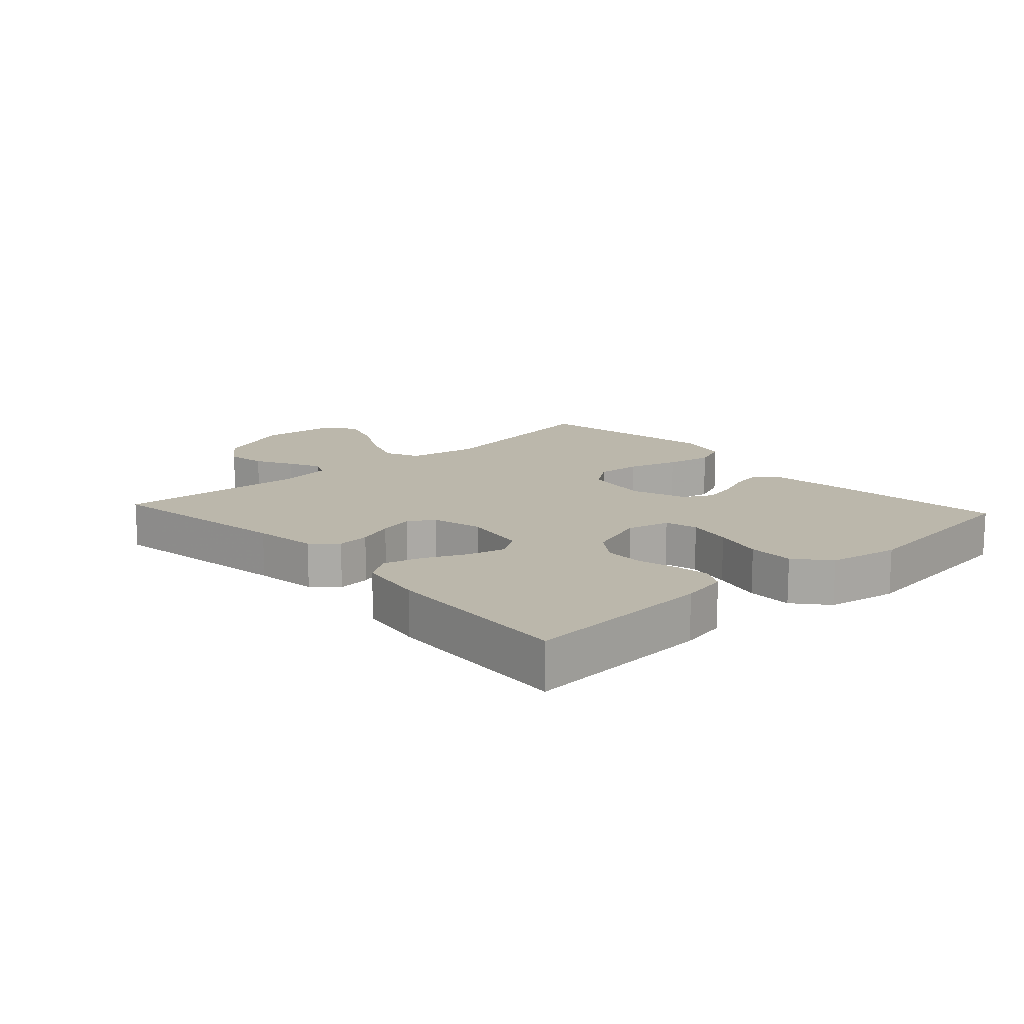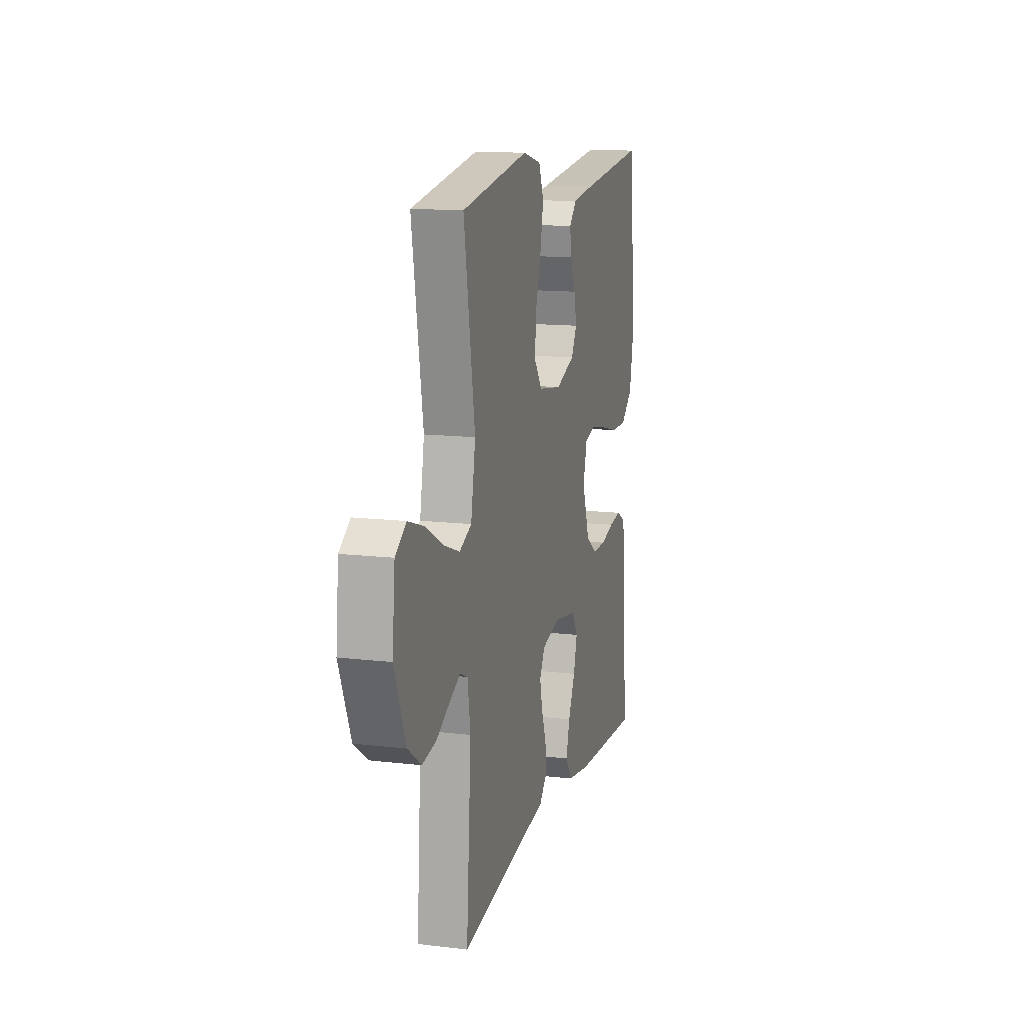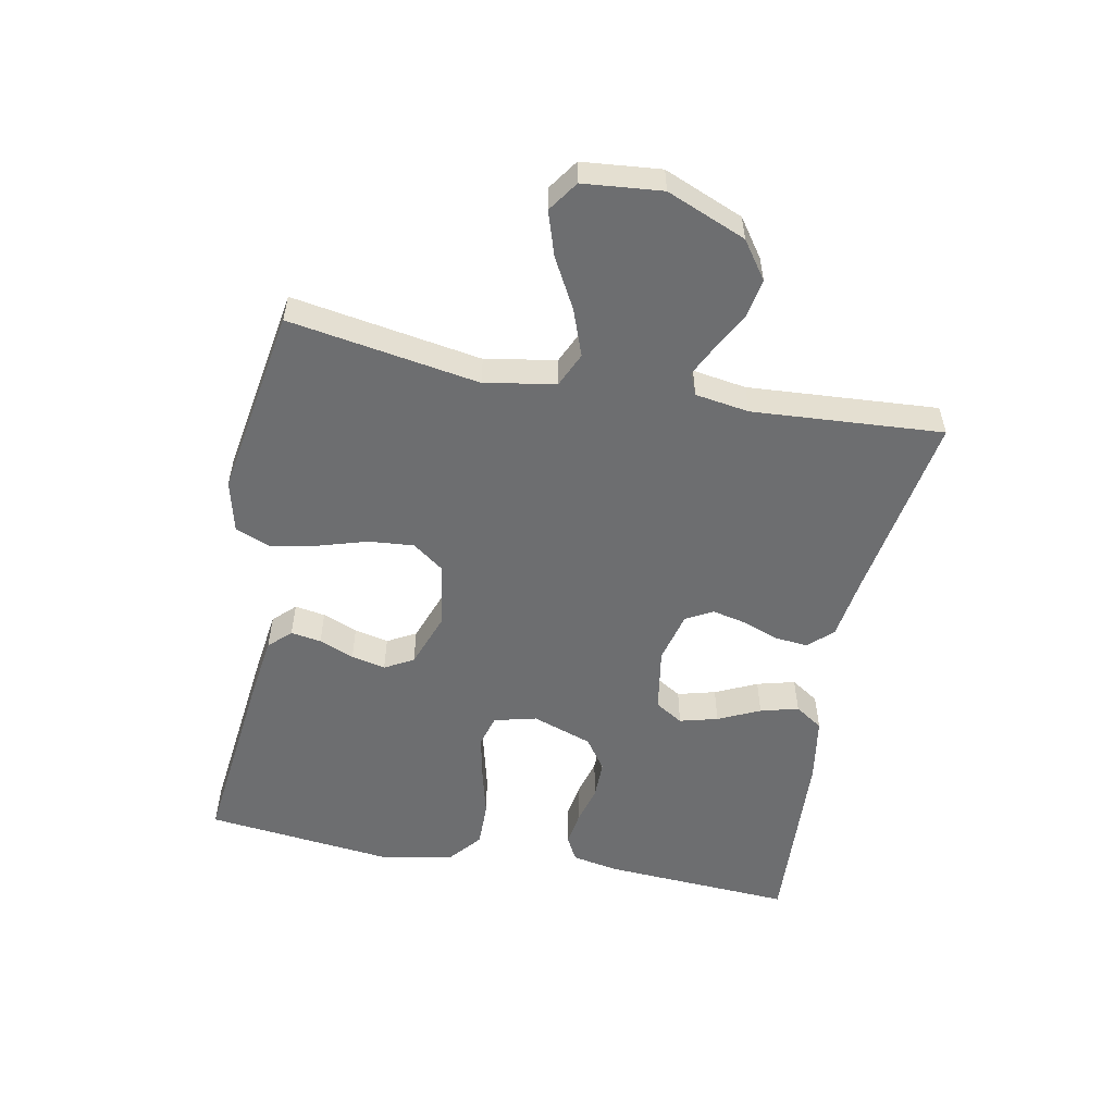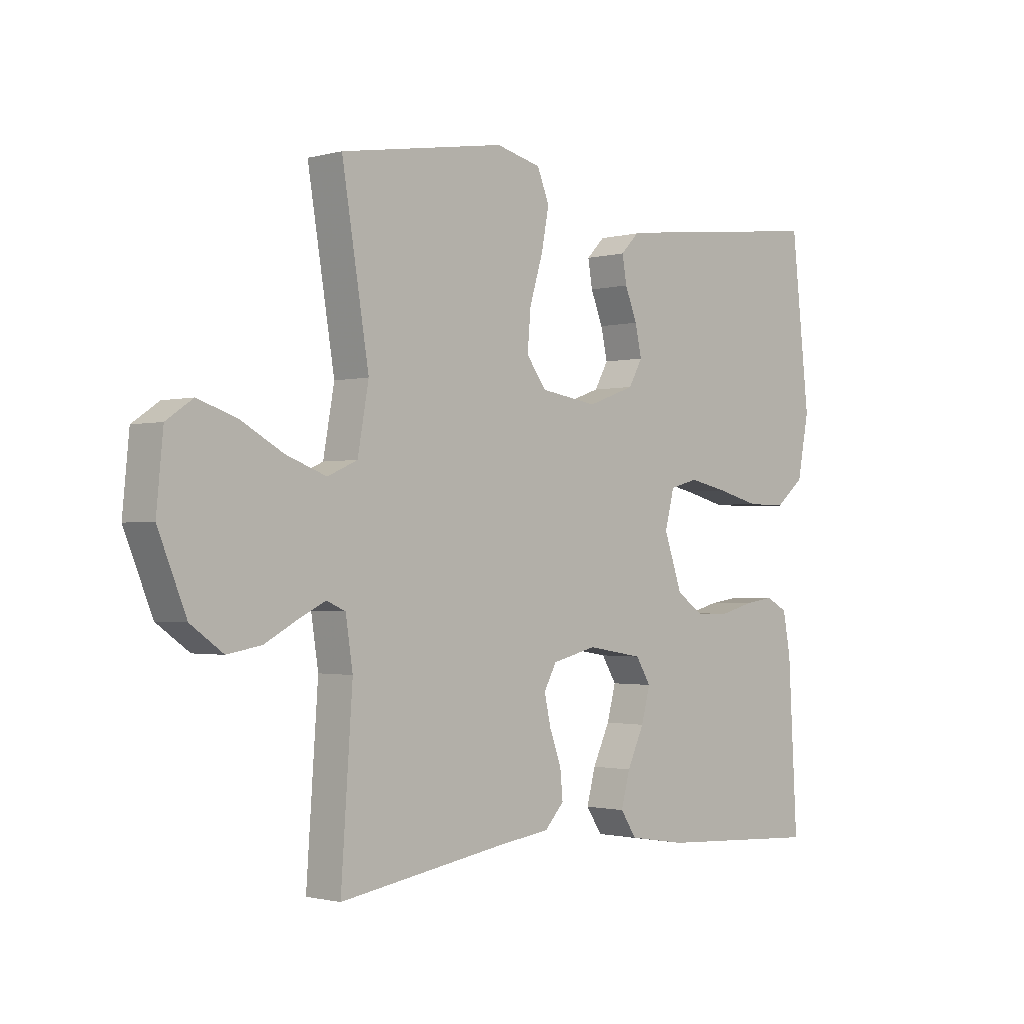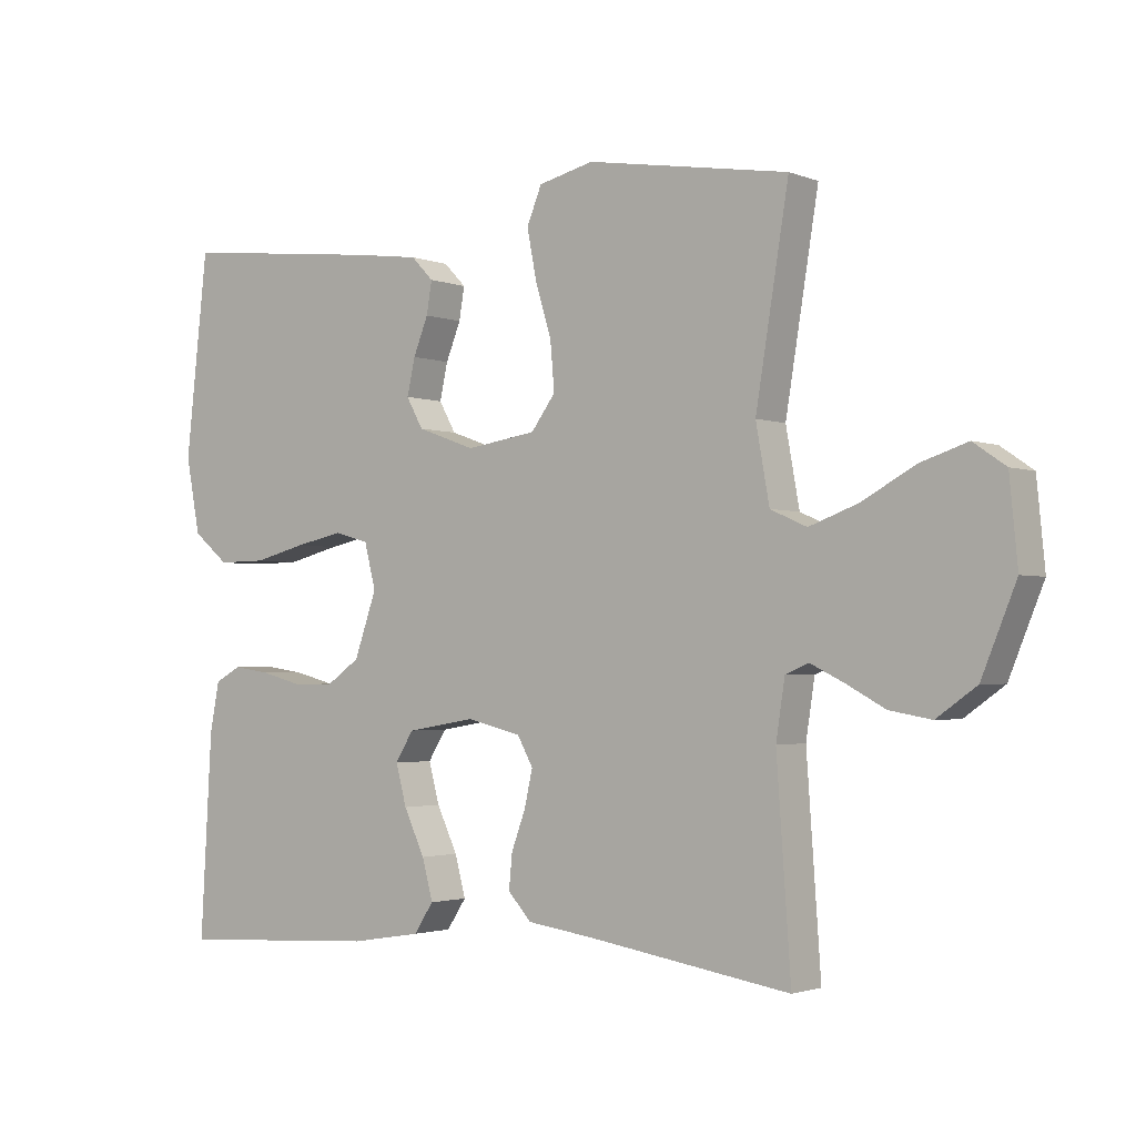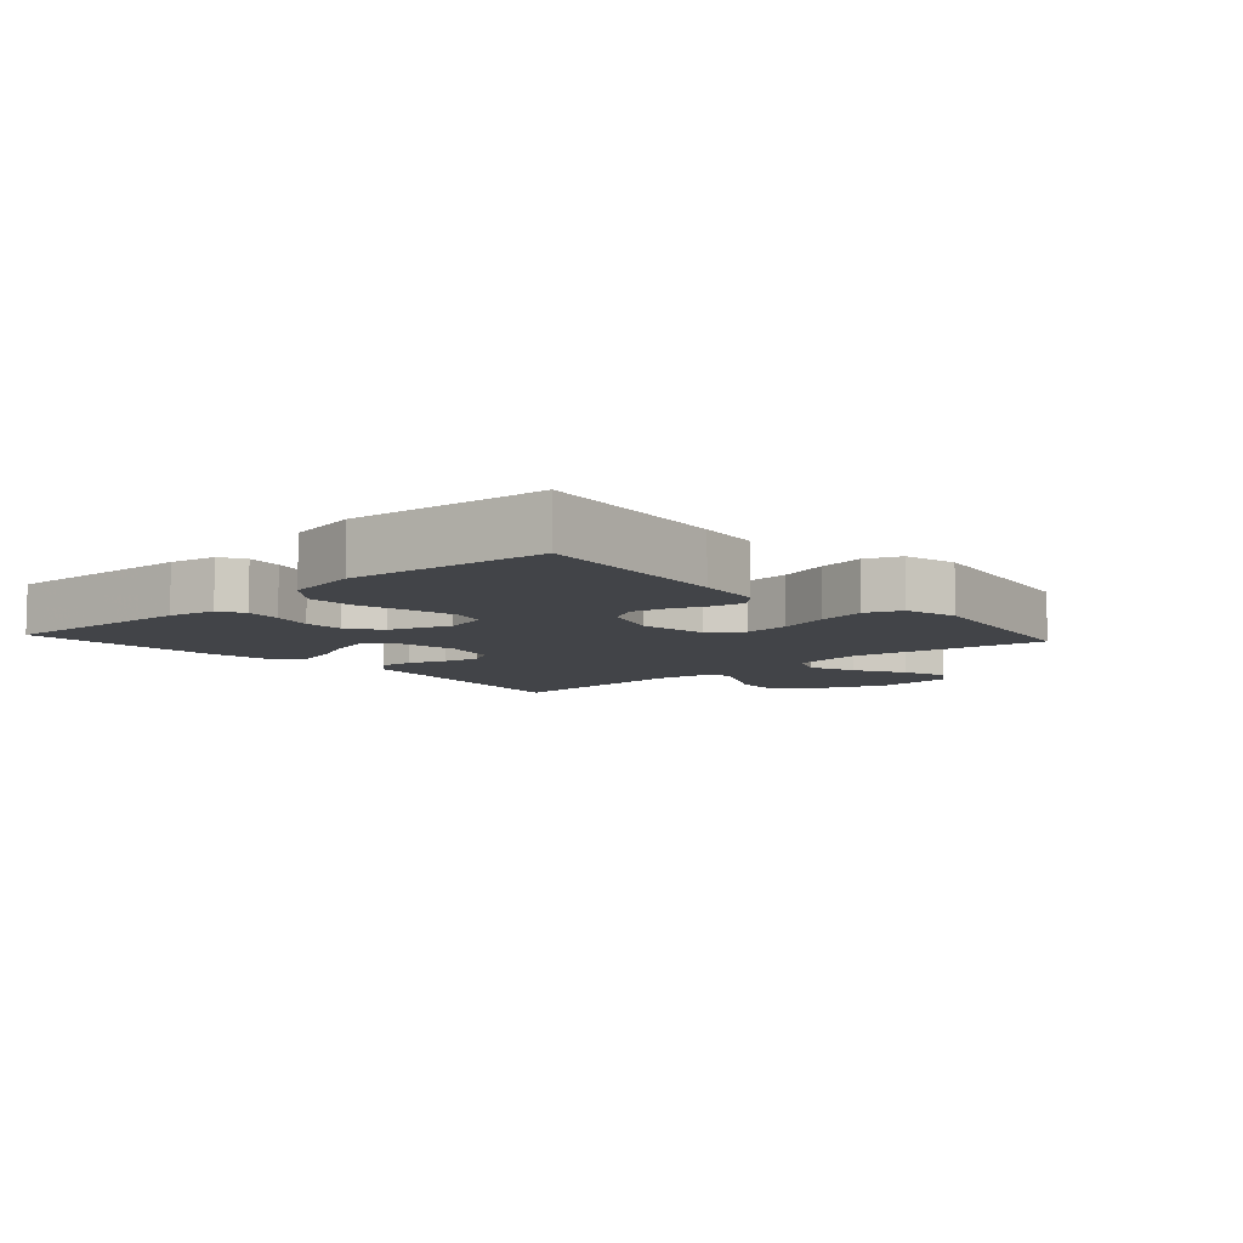
<metadata>
{"format":"obj","ext":"obj","renderer":"f3d","projection":"perspective","resolution":1024,"background":"white","views":[{"elev":14.2,"azim":-132.5,"up":"+Y"},{"elev":13.5,"azim":105.1,"up":"+Z"},{"elev":-54.2,"azim":78.9,"up":"+Y"},{"elev":-1.4,"azim":134.0,"up":"+Z"},{"elev":-2.2,"azim":36.8,"up":"+Z"},{"elev":-7.9,"azim":-47.8,"up":"+Y"}]}
</metadata>
<code>
v -0.5 0.07 -0.5
v -0.483 0.07 -0.2
v -0.469 0.07 -0.127
v -0.43 0.07 -0.106
v -0.375 0.07 -0.114
v -0.314 0.07 -0.13
v -0.253 0.07 -0.13
v -0.203 0.07 -0.095
v -0.17 0.07 0
v -0.187 0.07 0.067
v -0.238 0.07 0.081
v -0.309 0.07 0.066
v -0.387 0.07 0.046
v -0.459 0.07 0.045
v -0.512 0.07 0.089
v -0.533 0.07 0.2
v -0.5 0.07 0.5
v -0.2 0.07 0.467
v -0.102 0.07 0.454
v -0.069 0.07 0.42
v -0.077 0.07 0.372
v -0.099 0.07 0.317
v -0.111 0.07 0.263
v -0.086 0.07 0.218
v 0 0.07 0.187
v 0.104 0.07 0.203
v 0.14 0.07 0.252
v 0.134 0.07 0.323
v 0.11 0.07 0.402
v 0.096 0.07 0.475
v 0.118 0.07 0.529
v 0.2 0.07 0.549
v 0.5 0.07 0.5
v 0.451 0.07 0.2
v 0.471 0.07 0.088
v 0.525 0.07 0.064
v 0.598 0.07 0.091
v 0.676 0.07 0.134
v 0.746 0.07 0.157
v 0.794 0.07 0.124
v 0.806 0.07 0
v 0.755 0.07 -0.125
v 0.696 0.07 -0.167
v 0.634 0.07 -0.156
v 0.575 0.07 -0.124
v 0.526 0.07 -0.1
v 0.492 0.07 -0.115
v 0.479 0.07 -0.2
v 0.5 0.07 -0.5
v 0.2 0.07 -0.452
v 0.101 0.07 -0.438
v 0.066 0.07 -0.4
v 0.071 0.07 -0.348
v 0.092 0.07 -0.291
v 0.104 0.07 -0.237
v 0.081 0.07 -0.195
v 0 0.07 -0.175
v -0.102 0.07 -0.192
v -0.129 0.07 -0.236
v -0.113 0.07 -0.296
v -0.082 0.07 -0.362
v -0.066 0.07 -0.422
v -0.095 0.07 -0.466
v -0.2 0.07 -0.483
v -0.5 0 -0.5
v -0.483 0 -0.2
v -0.469 0 -0.127
v -0.43 0 -0.106
v -0.375 0 -0.114
v -0.314 0 -0.13
v -0.253 0 -0.13
v -0.203 0 -0.095
v -0.17 0 0
v -0.187 0 0.067
v -0.238 0 0.081
v -0.309 0 0.066
v -0.387 0 0.046
v -0.459 0 0.045
v -0.512 0 0.089
v -0.533 0 0.2
v -0.5 0 0.5
v -0.2 0 0.467
v -0.102 0 0.454
v -0.069 0 0.42
v -0.077 0 0.372
v -0.099 0 0.317
v -0.111 0 0.263
v -0.086 0 0.218
v 0 0 0.187
v 0.104 0 0.203
v 0.14 0 0.252
v 0.134 0 0.323
v 0.11 0 0.402
v 0.096 0 0.475
v 0.118 0 0.529
v 0.2 0 0.549
v 0.5 0 0.5
v 0.451 0 0.2
v 0.471 0 0.088
v 0.525 0 0.064
v 0.598 0 0.091
v 0.676 0 0.134
v 0.746 0 0.157
v 0.794 0 0.124
v 0.806 0 0
v 0.755 0 -0.125
v 0.696 0 -0.167
v 0.634 0 -0.156
v 0.575 0 -0.124
v 0.526 0 -0.1
v 0.492 0 -0.115
v 0.479 0 -0.2
v 0.5 0 -0.5
v 0.2 0 -0.452
v 0.101 0 -0.438
v 0.066 0 -0.4
v 0.071 0 -0.348
v 0.092 0 -0.291
v 0.104 0 -0.237
v 0.081 0 -0.195
v 0 0 -0.175
v -0.102 0 -0.192
v -0.129 0 -0.236
v -0.113 0 -0.296
v -0.082 0 -0.362
v -0.066 0 -0.422
v -0.095 0 -0.466
v -0.2 0 -0.483
f 60 61 62 63
f 59 60 63 64
f 51 52 53 54
f 50 51 54 55
f 48 49 50 55
f 47 48 55 56
f 42 43 44 45
f 42 45 46
f 41 42 46
f 40 41 46
f 37 38 39 40
f 36 37 40 46
f 35 36 46 47
f 31 32 33 34
f 28 29 30 31
f 27 28 31 34
f 26 27 34 35
f 19 20 21 22
f 19 22 23
f 18 19 23
f 17 18 23
f 16 17 23 24
f 12 13 14 15
f 11 12 15 16
f 10 11 16 24
f 3 4 5 6
f 1 2 3 6
f 59 64 1 6
f 58 59 6 7
f 57 58 7 8
f 56 57 8 9
f 25 26 35 47
f 24 25 47 56
f 9 10 24 56
f 127 126 125 124
f 128 127 124 123
f 118 117 116 115
f 119 118 115 114
f 119 114 113 112
f 120 119 112 111
f 109 108 107 106
f 110 109 106
f 110 106 105
f 110 105 104
f 104 103 102 101
f 110 104 101 100
f 111 110 100 99
f 98 97 96 95
f 95 94 93 92
f 98 95 92 91
f 99 98 91 90
f 86 85 84 83
f 87 86 83
f 87 83 82
f 87 82 81
f 88 87 81 80
f 79 78 77 76
f 80 79 76 75
f 88 80 75 74
f 70 69 68 67
f 70 67 66 65
f 70 65 128 123
f 71 70 123 122
f 72 71 122 121
f 73 72 121 120
f 111 99 90 89
f 120 111 89 88
f 120 88 74 73
f 1 65 66 2
f 2 66 67 3
f 3 67 68 4
f 4 68 69 5
f 5 69 70 6
f 6 70 71 7
f 7 71 72 8
f 8 72 73 9
f 9 73 74 10
f 10 74 75 11
f 11 75 76 12
f 12 76 77 13
f 13 77 78 14
f 14 78 79 15
f 15 79 80 16
f 16 80 81 17
f 17 81 82 18
f 18 82 83 19
f 19 83 84 20
f 20 84 85 21
f 21 85 86 22
f 22 86 87 23
f 23 87 88 24
f 24 88 89 25
f 25 89 90 26
f 26 90 91 27
f 27 91 92 28
f 28 92 93 29
f 29 93 94 30
f 30 94 95 31
f 31 95 96 32
f 32 96 97 33
f 33 97 98 34
f 34 98 99 35
f 35 99 100 36
f 36 100 101 37
f 37 101 102 38
f 38 102 103 39
f 39 103 104 40
f 40 104 105 41
f 41 105 106 42
f 42 106 107 43
f 43 107 108 44
f 44 108 109 45
f 45 109 110 46
f 46 110 111 47
f 47 111 112 48
f 48 112 113 49
f 49 113 114 50
f 50 114 115 51
f 51 115 116 52
f 52 116 117 53
f 53 117 118 54
f 54 118 119 55
f 55 119 120 56
f 56 120 121 57
f 57 121 122 58
f 58 122 123 59
f 59 123 124 60
f 60 124 125 61
f 61 125 126 62
f 62 126 127 63
f 63 127 128 64
f 64 128 65 1

</code>
